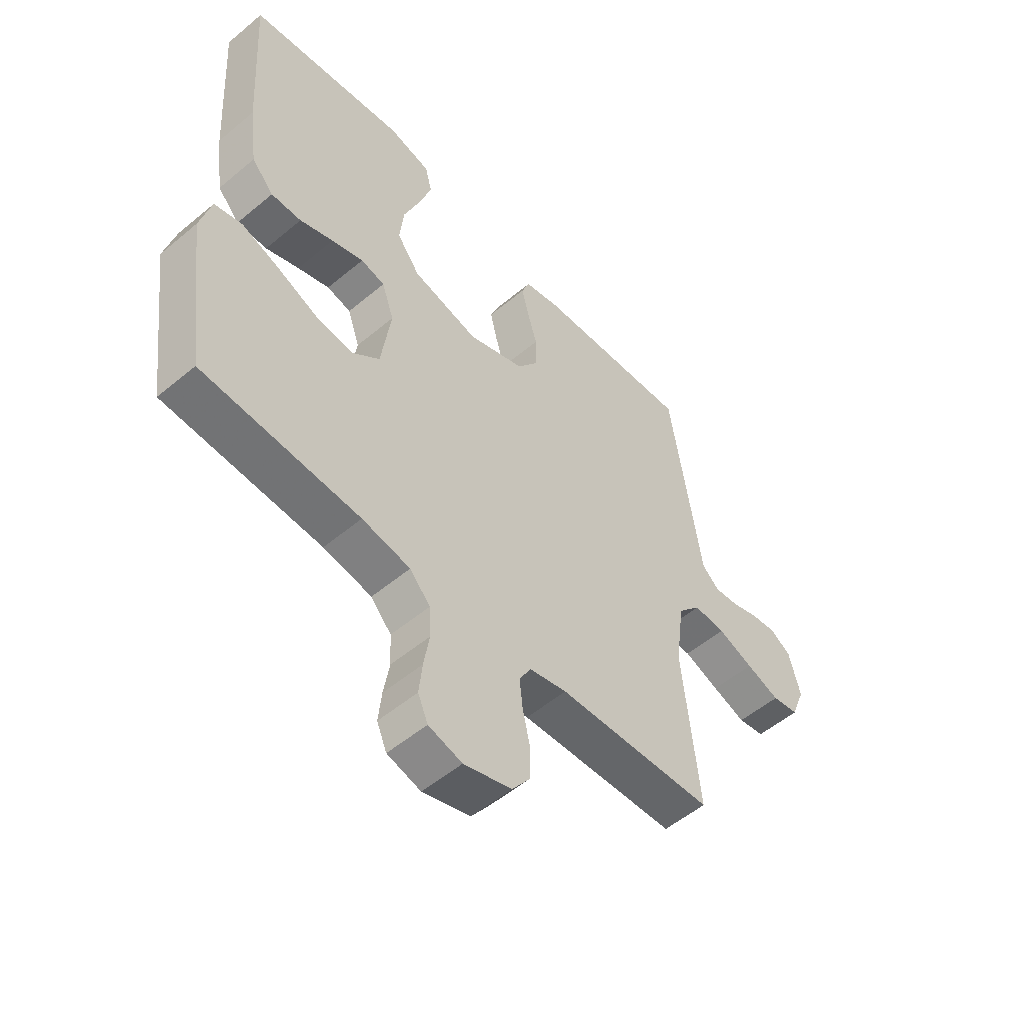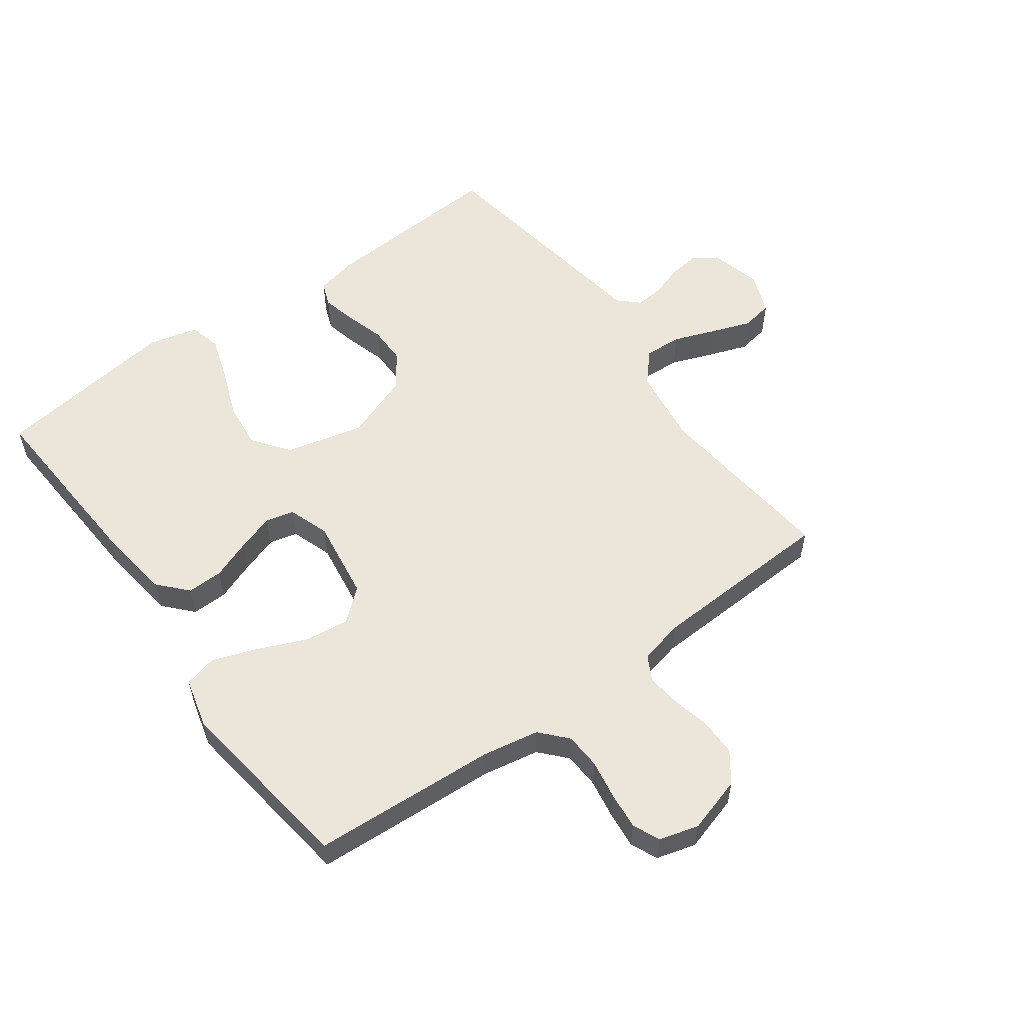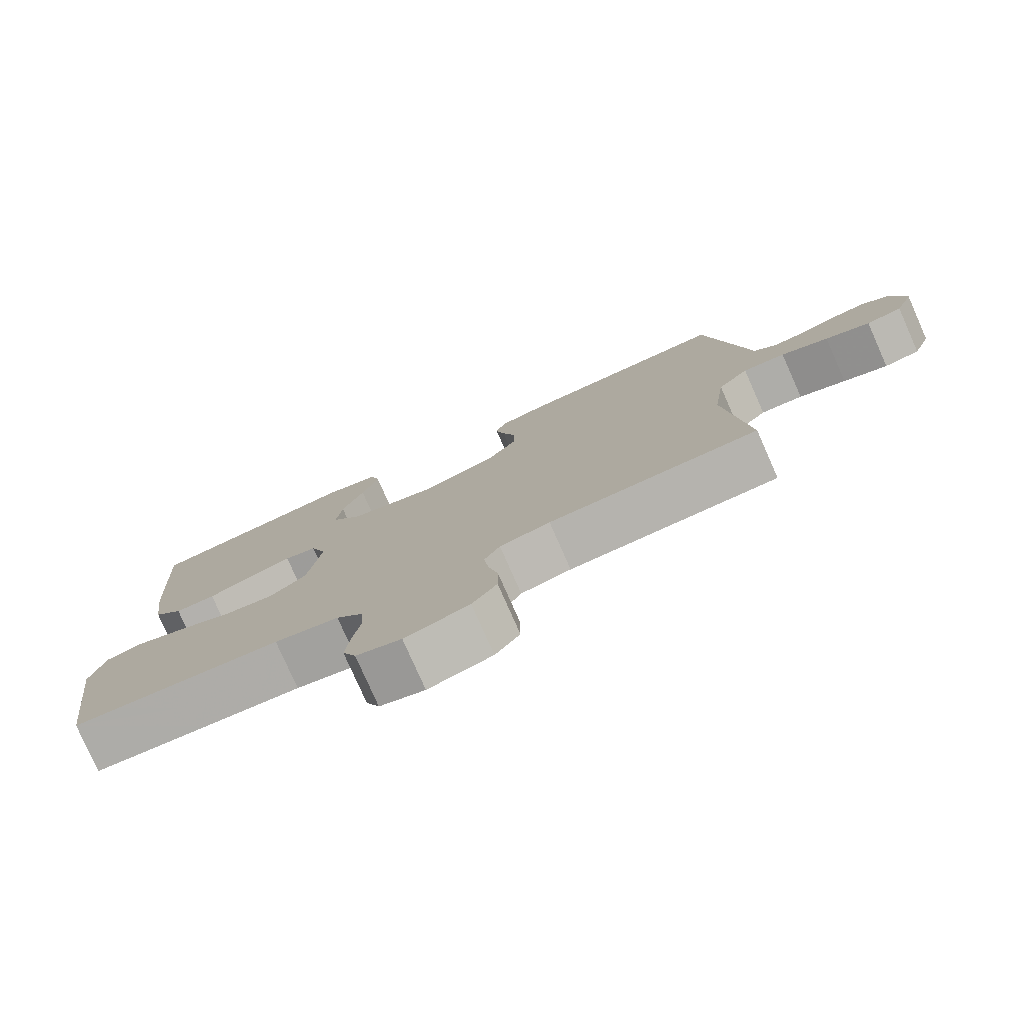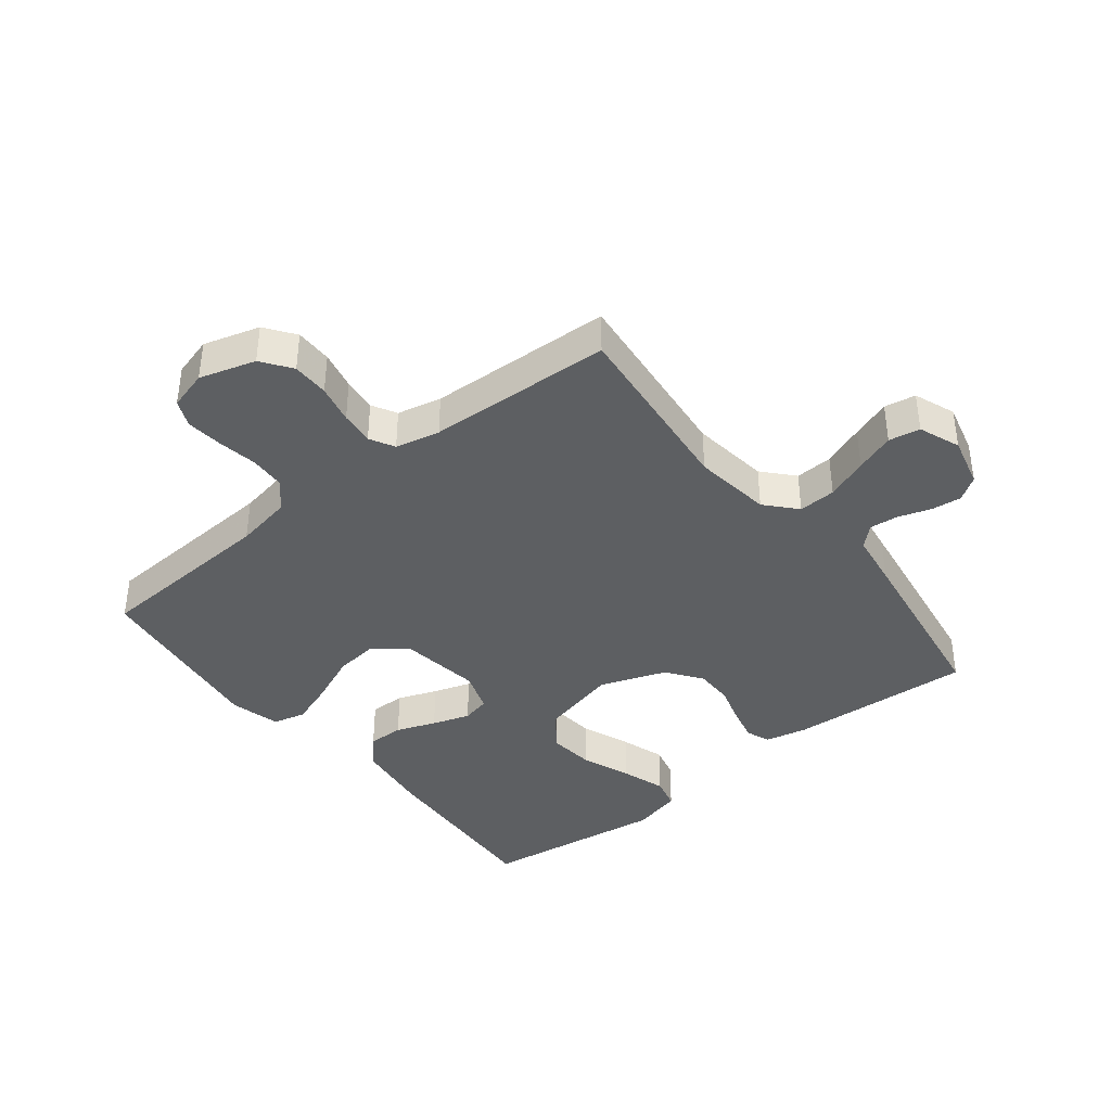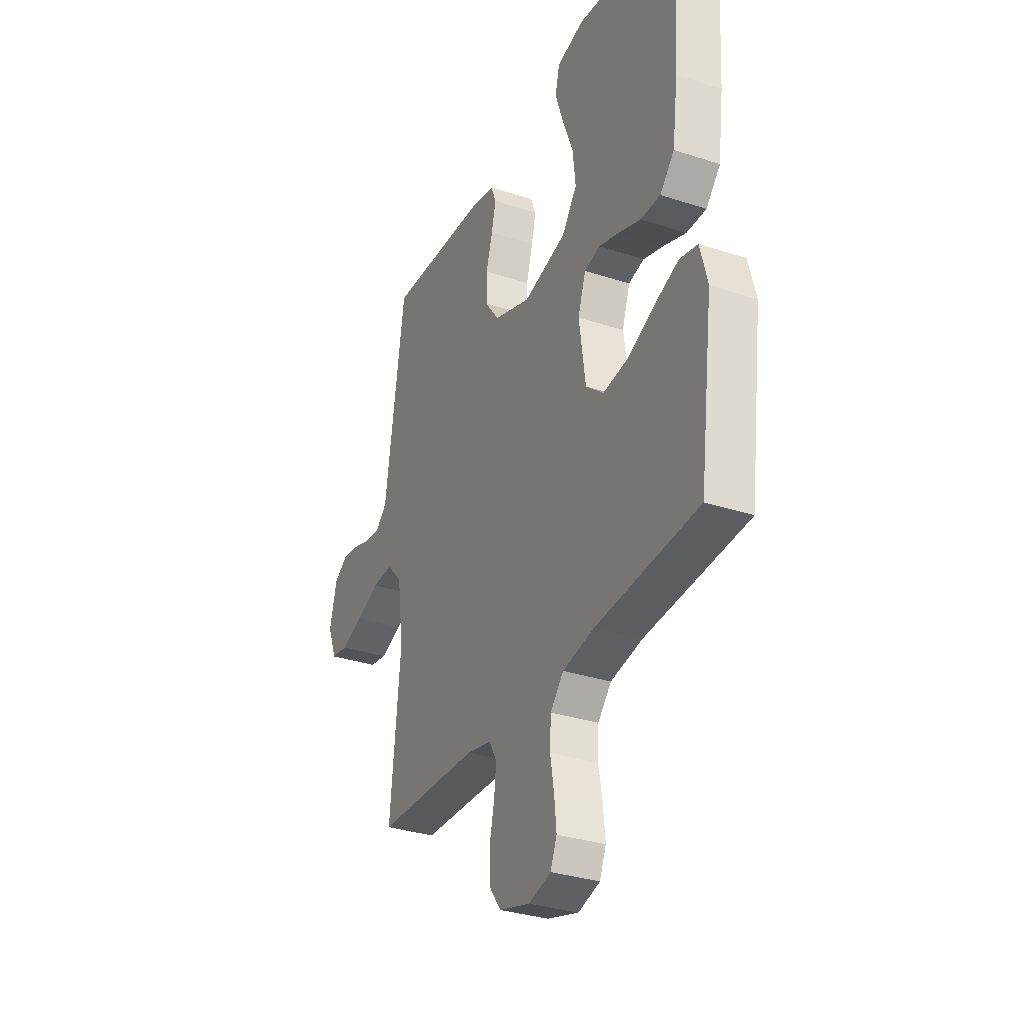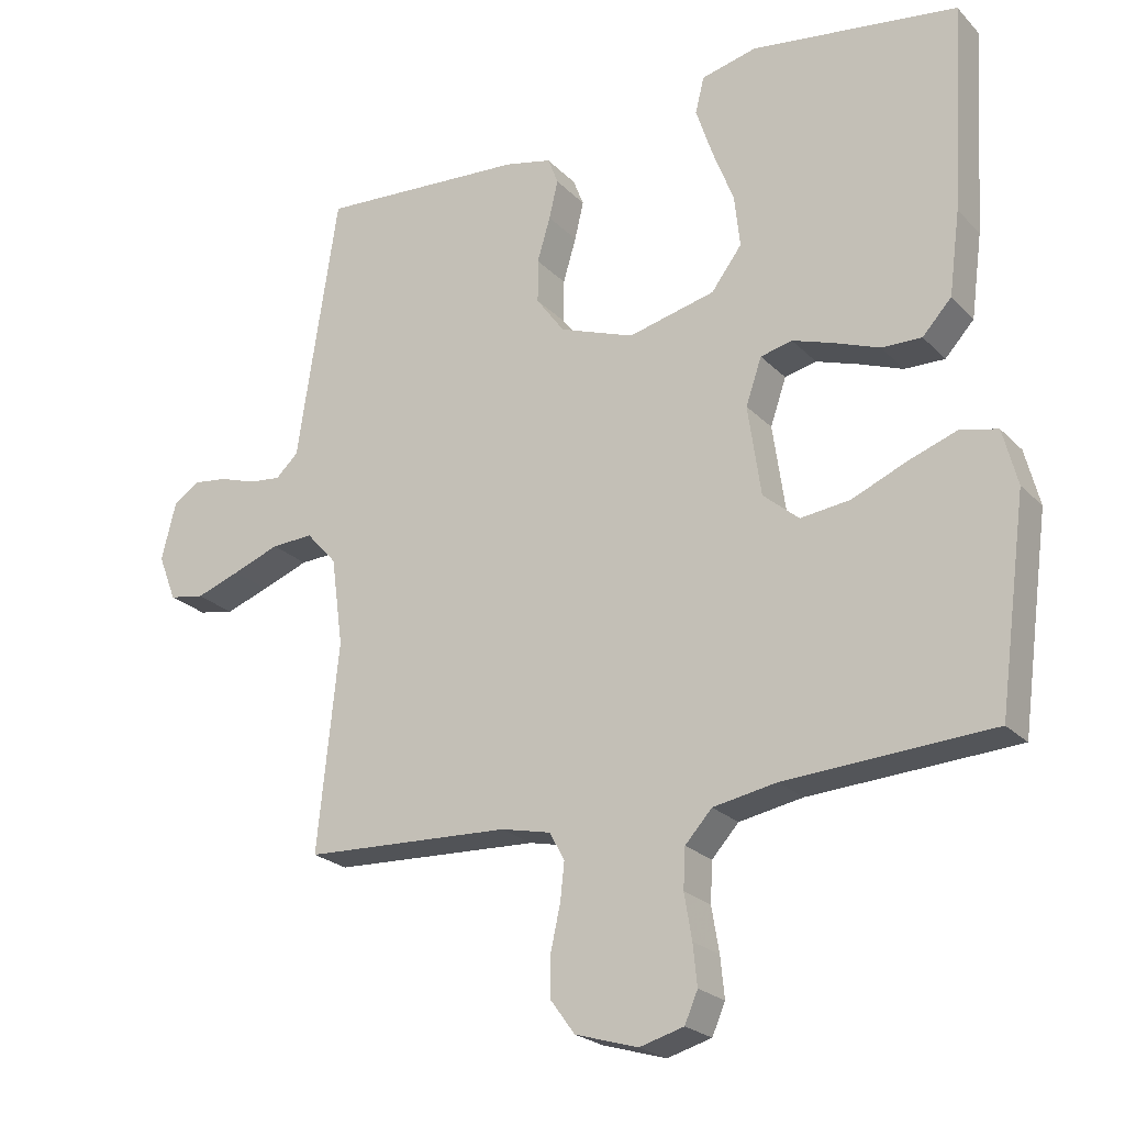
<metadata>
{"format":"obj","ext":"obj","renderer":"f3d","projection":"perspective","resolution":1024,"background":"white","views":[{"elev":-53.4,"azim":131.8,"up":"+Z"},{"elev":56.0,"azim":143.9,"up":"+Y"},{"elev":-78.7,"azim":-156.1,"up":"+Z"},{"elev":-39.5,"azim":-141.6,"up":"+Y"},{"elev":-32.4,"azim":65.4,"up":"+Z"},{"elev":-22.9,"azim":31.4,"up":"+Z"}]}
</metadata>
<code>
v -0.5 0.07 -0.5
v -0.469 0.07 -0.2
v -0.486 0.07 -0.073
v -0.53 0.07 -0.024
v -0.591 0.07 -0.027
v -0.659 0.07 -0.053
v -0.723 0.07 -0.076
v -0.774 0.07 -0.067
v -0.8 0.07 0
v -0.779 0.07 0.083
v -0.74 0.07 0.109
v -0.691 0.07 0.103
v -0.639 0.07 0.086
v -0.592 0.07 0.081
v -0.559 0.07 0.112
v -0.546 0.07 0.2
v -0.5 0.07 0.5
v -0.2 0.07 0.482
v -0.132 0.07 0.467
v -0.117 0.07 0.428
v -0.13 0.07 0.373
v -0.149 0.07 0.309
v -0.149 0.07 0.246
v -0.108 0.07 0.19
v 0 0.07 0.151
v 0.126 0.07 0.182
v 0.17 0.07 0.241
v 0.162 0.07 0.316
v 0.131 0.07 0.396
v 0.107 0.07 0.468
v 0.12 0.07 0.52
v 0.2 0.07 0.54
v 0.5 0.07 0.5
v 0.482 0.07 0.2
v 0.466 0.07 0.079
v 0.424 0.07 0.033
v 0.366 0.07 0.034
v 0.302 0.07 0.058
v 0.241 0.07 0.078
v 0.195 0.07 0.067
v 0.172 0.07 0
v 0.191 0.07 -0.131
v 0.243 0.07 -0.175
v 0.315 0.07 -0.166
v 0.394 0.07 -0.132
v 0.466 0.07 -0.106
v 0.519 0.07 -0.119
v 0.54 0.07 -0.2
v 0.5 0.07 -0.5
v 0.2 0.07 -0.518
v 0.108 0.07 -0.535
v 0.069 0.07 -0.578
v 0.066 0.07 -0.636
v 0.077 0.07 -0.701
v 0.083 0.07 -0.76
v 0.064 0.07 -0.804
v 0 0.07 -0.822
v -0.091 0.07 -0.795
v -0.126 0.07 -0.747
v -0.126 0.07 -0.687
v -0.112 0.07 -0.624
v -0.106 0.07 -0.569
v -0.128 0.07 -0.529
v -0.2 0.07 -0.513
v -0.5 0 -0.5
v -0.469 0 -0.2
v -0.486 0 -0.073
v -0.53 0 -0.024
v -0.591 0 -0.027
v -0.659 0 -0.053
v -0.723 0 -0.076
v -0.774 0 -0.067
v -0.8 0 0
v -0.779 0 0.083
v -0.74 0 0.109
v -0.691 0 0.103
v -0.639 0 0.086
v -0.592 0 0.081
v -0.559 0 0.112
v -0.546 0 0.2
v -0.5 0 0.5
v -0.2 0 0.482
v -0.132 0 0.467
v -0.117 0 0.428
v -0.13 0 0.373
v -0.149 0 0.309
v -0.149 0 0.246
v -0.108 0 0.19
v 0 0 0.151
v 0.126 0 0.182
v 0.17 0 0.241
v 0.162 0 0.316
v 0.131 0 0.396
v 0.107 0 0.468
v 0.12 0 0.52
v 0.2 0 0.54
v 0.5 0 0.5
v 0.482 0 0.2
v 0.466 0 0.079
v 0.424 0 0.033
v 0.366 0 0.034
v 0.302 0 0.058
v 0.241 0 0.078
v 0.195 0 0.067
v 0.172 0 0
v 0.191 0 -0.131
v 0.243 0 -0.175
v 0.315 0 -0.166
v 0.394 0 -0.132
v 0.466 0 -0.106
v 0.519 0 -0.119
v 0.54 0 -0.2
v 0.5 0 -0.5
v 0.2 0 -0.518
v 0.108 0 -0.535
v 0.069 0 -0.578
v 0.066 0 -0.636
v 0.077 0 -0.701
v 0.083 0 -0.76
v 0.064 0 -0.804
v 0 0 -0.822
v -0.091 0 -0.795
v -0.126 0 -0.747
v -0.126 0 -0.687
v -0.112 0 -0.624
v -0.106 0 -0.569
v -0.128 0 -0.529
v -0.2 0 -0.513
f 58 59 60 61
f 58 61 62
f 57 58 62
f 56 57 62
f 53 54 55 56
f 53 56 62 63
f 47 48 49 50
f 47 50 51
f 44 45 46 47
f 44 47 51
f 43 44 51 52
f 35 36 37 38
f 35 38 39
f 34 35 39
f 33 34 39 40
f 28 29 30 31
f 28 31 32 33
f 19 20 21 22
f 17 18 19 22
f 15 16 17 22
f 14 15 22 23
f 10 11 12 13
f 10 13 14
f 9 10 14
f 5 6 7 8
f 5 8 9 14
f 64 1 2
f 63 64 2 3
f 52 53 63 3
f 42 43 52 3
f 27 28 33 40
f 26 27 40 41
f 25 26 41 42
f 5 14 23 24
f 4 5 24 25
f 3 4 25 42
f 125 124 123 122
f 126 125 122
f 126 122 121
f 126 121 120
f 120 119 118 117
f 127 126 120 117
f 114 113 112 111
f 115 114 111
f 111 110 109 108
f 115 111 108
f 116 115 108 107
f 102 101 100 99
f 103 102 99
f 103 99 98
f 104 103 98 97
f 95 94 93 92
f 97 96 95 92
f 86 85 84 83
f 86 83 82 81
f 86 81 80 79
f 87 86 79 78
f 77 76 75 74
f 78 77 74
f 78 74 73
f 72 71 70 69
f 78 73 72 69
f 66 65 128
f 67 66 128 127
f 67 127 117 116
f 67 116 107 106
f 104 97 92 91
f 105 104 91 90
f 106 105 90 89
f 88 87 78 69
f 89 88 69 68
f 106 89 68 67
f 1 65 66 2
f 2 66 67 3
f 3 67 68 4
f 4 68 69 5
f 5 69 70 6
f 6 70 71 7
f 7 71 72 8
f 8 72 73 9
f 9 73 74 10
f 10 74 75 11
f 11 75 76 12
f 12 76 77 13
f 13 77 78 14
f 14 78 79 15
f 15 79 80 16
f 16 80 81 17
f 17 81 82 18
f 18 82 83 19
f 19 83 84 20
f 20 84 85 21
f 21 85 86 22
f 22 86 87 23
f 23 87 88 24
f 24 88 89 25
f 25 89 90 26
f 26 90 91 27
f 27 91 92 28
f 28 92 93 29
f 29 93 94 30
f 30 94 95 31
f 31 95 96 32
f 32 96 97 33
f 33 97 98 34
f 34 98 99 35
f 35 99 100 36
f 36 100 101 37
f 37 101 102 38
f 38 102 103 39
f 39 103 104 40
f 40 104 105 41
f 41 105 106 42
f 42 106 107 43
f 43 107 108 44
f 44 108 109 45
f 45 109 110 46
f 46 110 111 47
f 47 111 112 48
f 48 112 113 49
f 49 113 114 50
f 50 114 115 51
f 51 115 116 52
f 52 116 117 53
f 53 117 118 54
f 54 118 119 55
f 55 119 120 56
f 56 120 121 57
f 57 121 122 58
f 58 122 123 59
f 59 123 124 60
f 60 124 125 61
f 61 125 126 62
f 62 126 127 63
f 63 127 128 64
f 64 128 65 1

</code>
